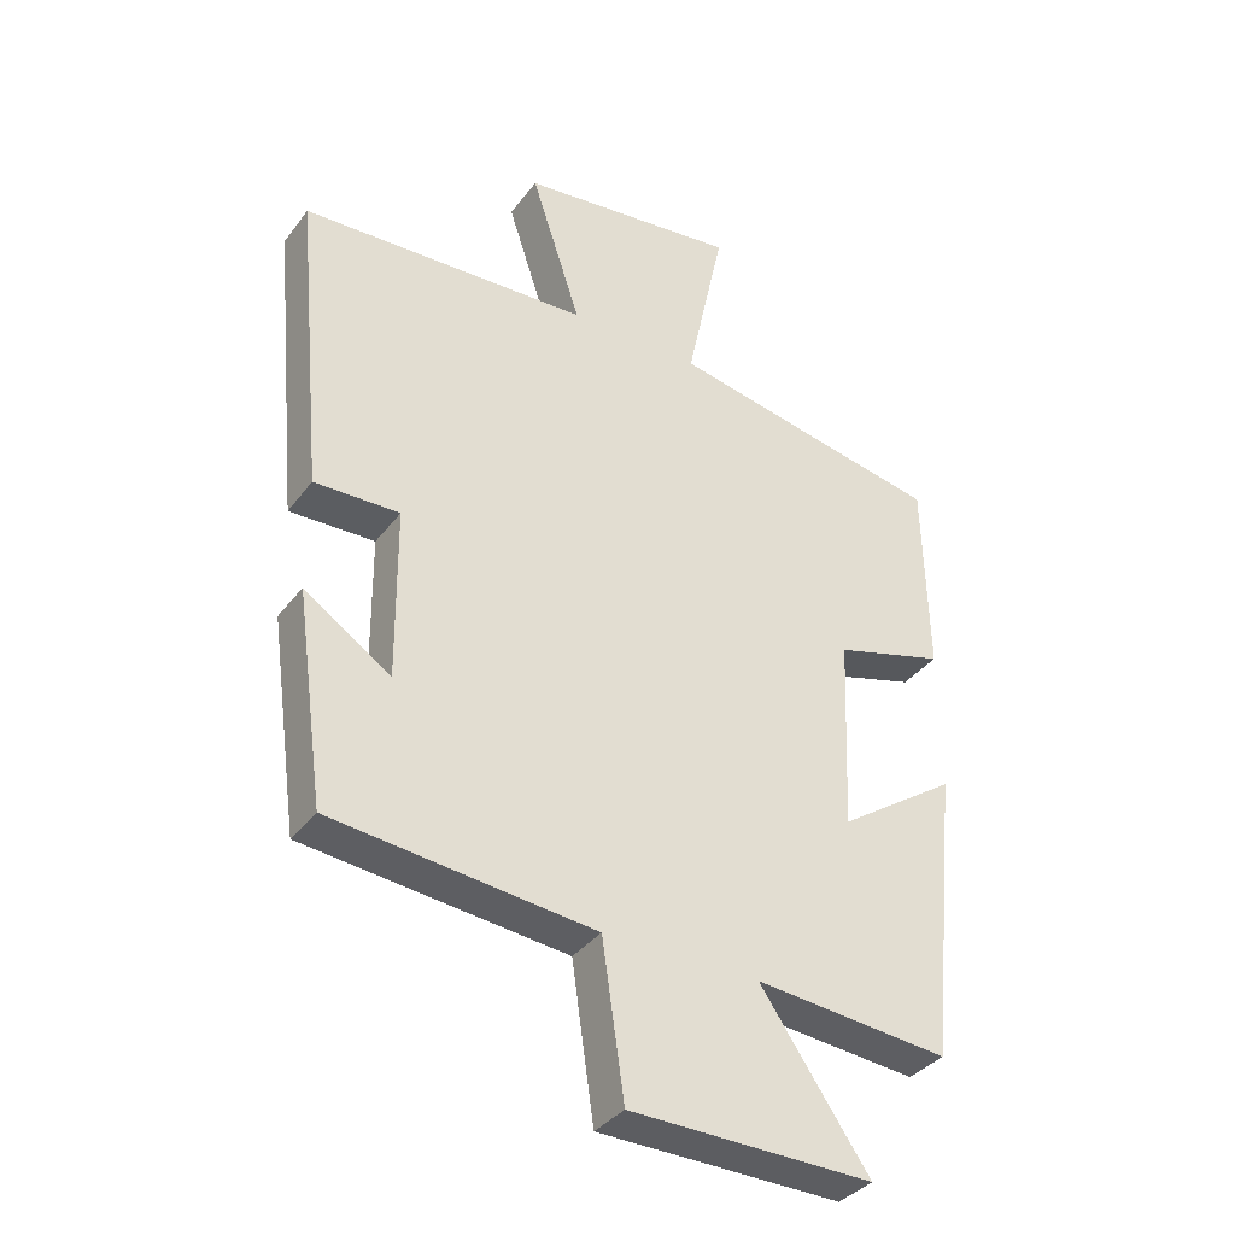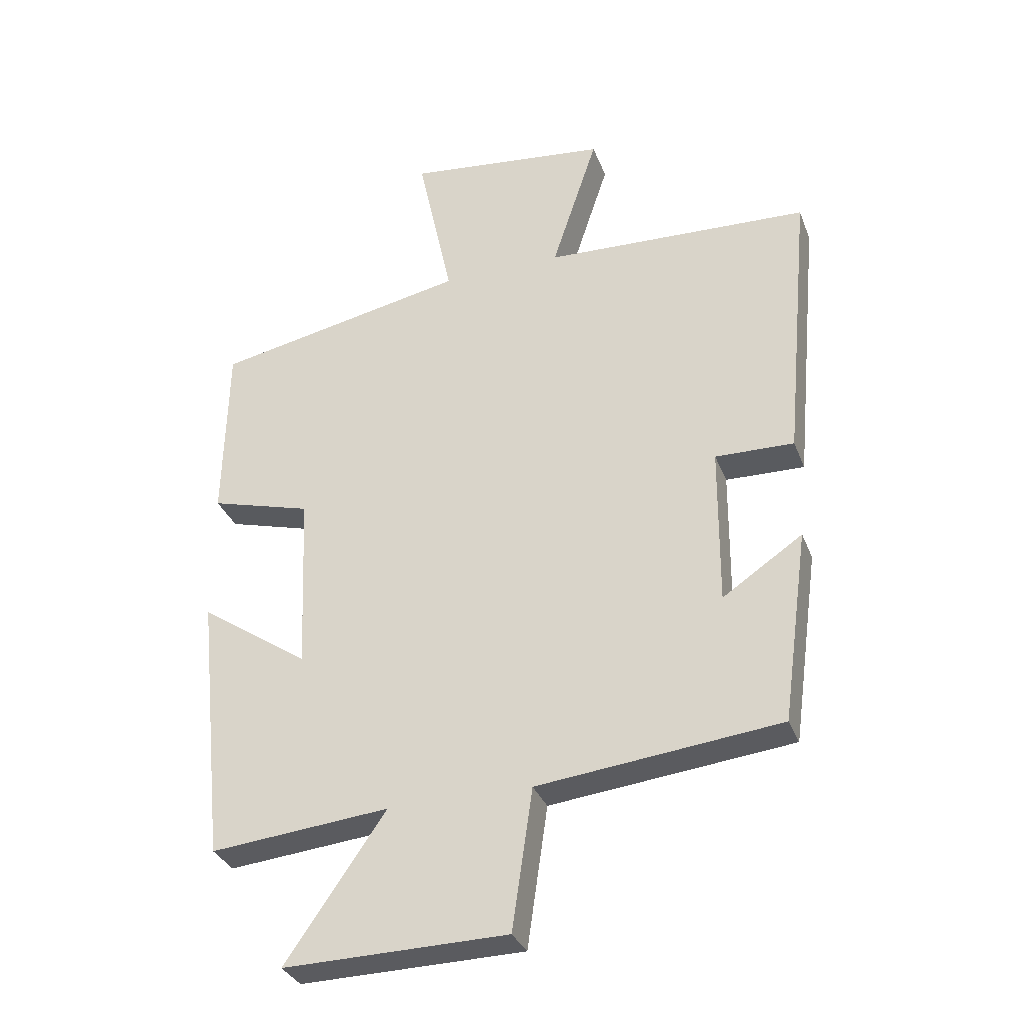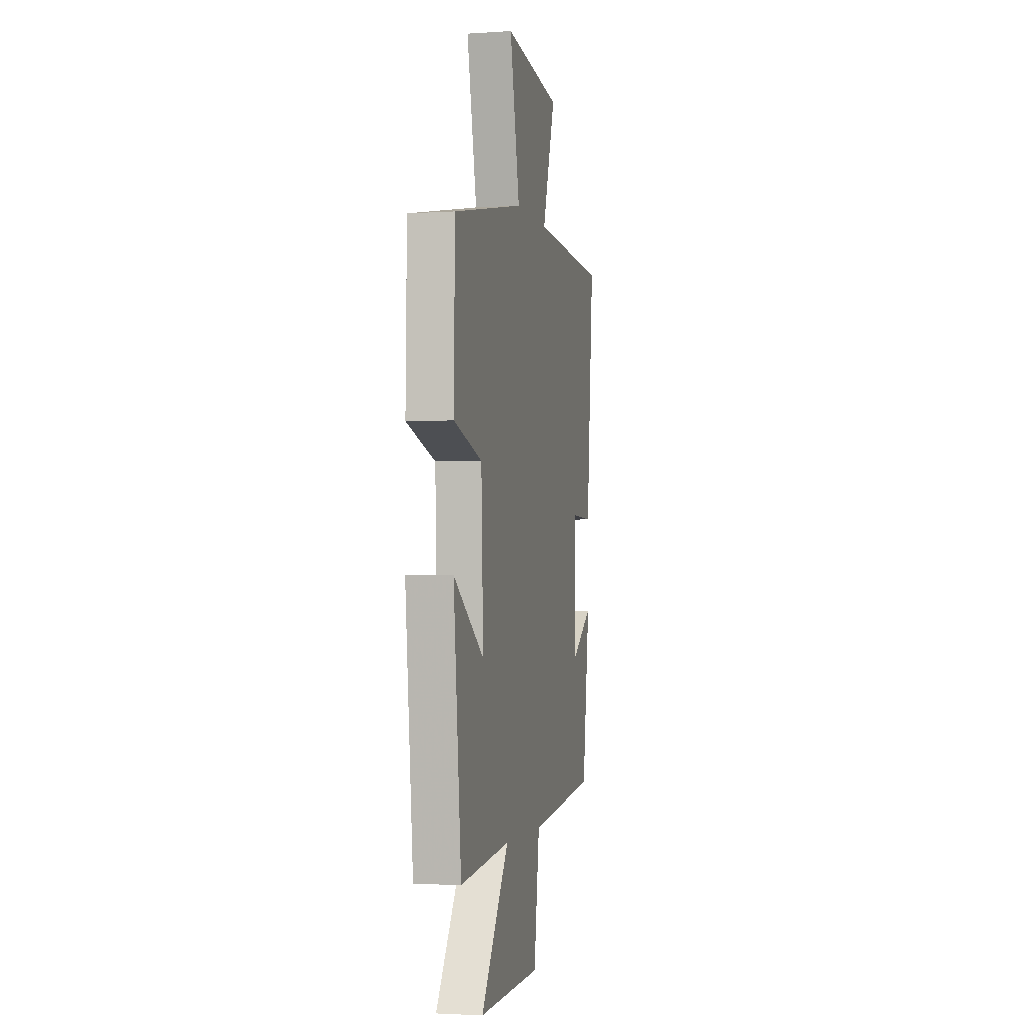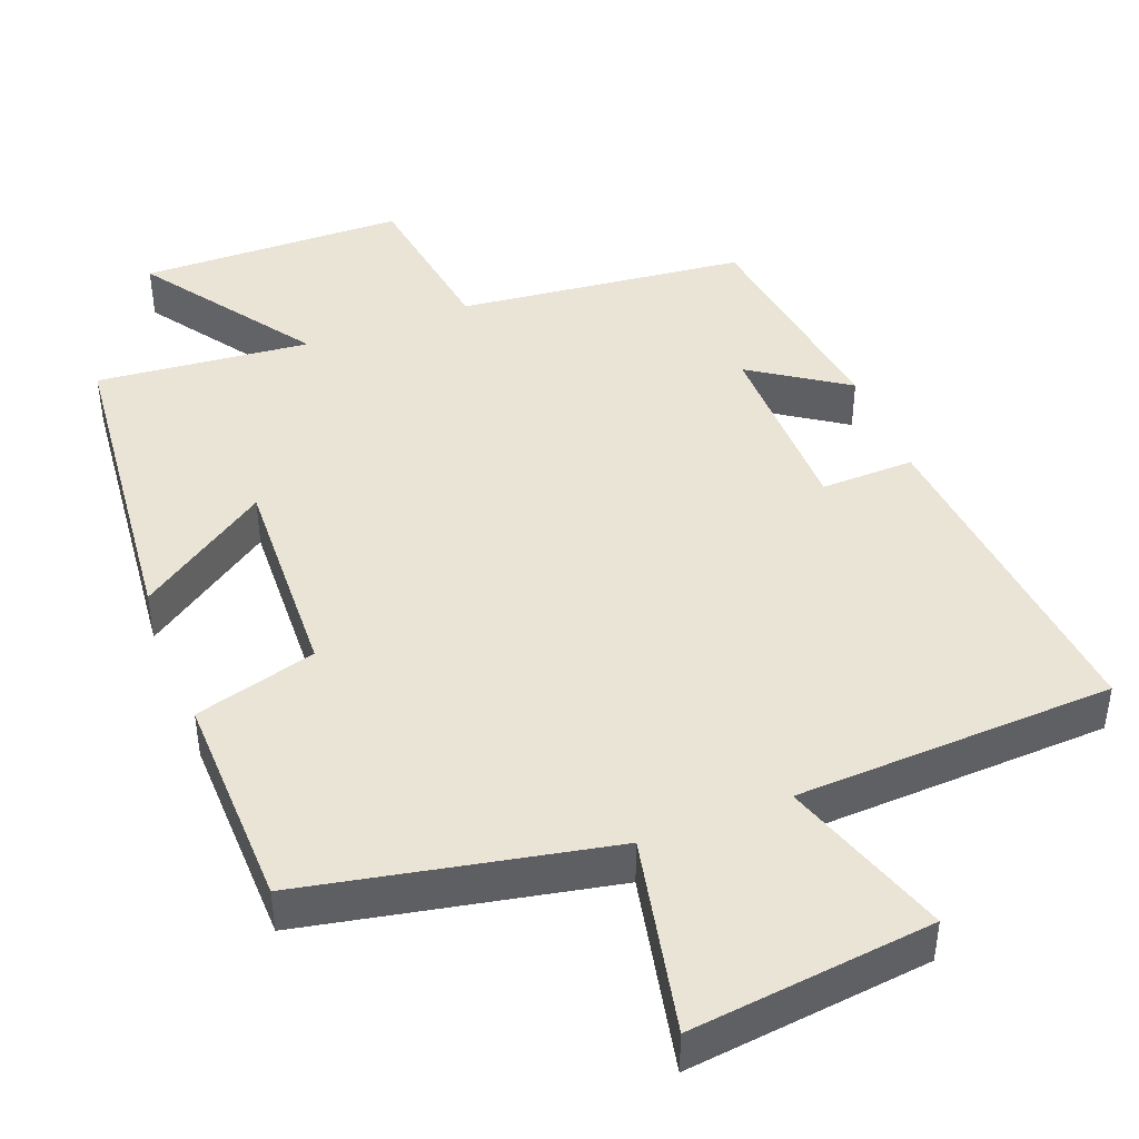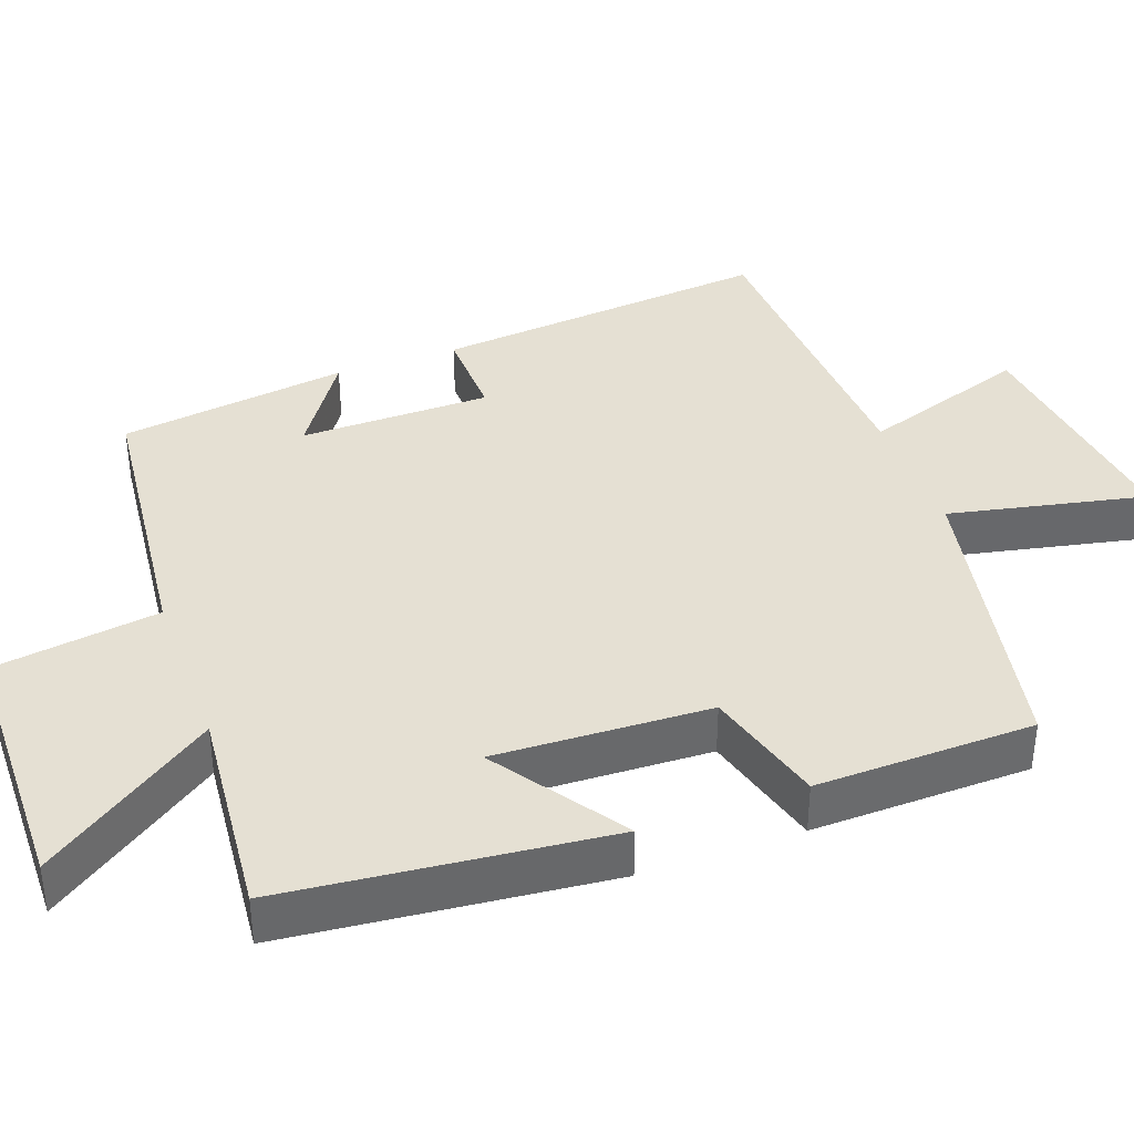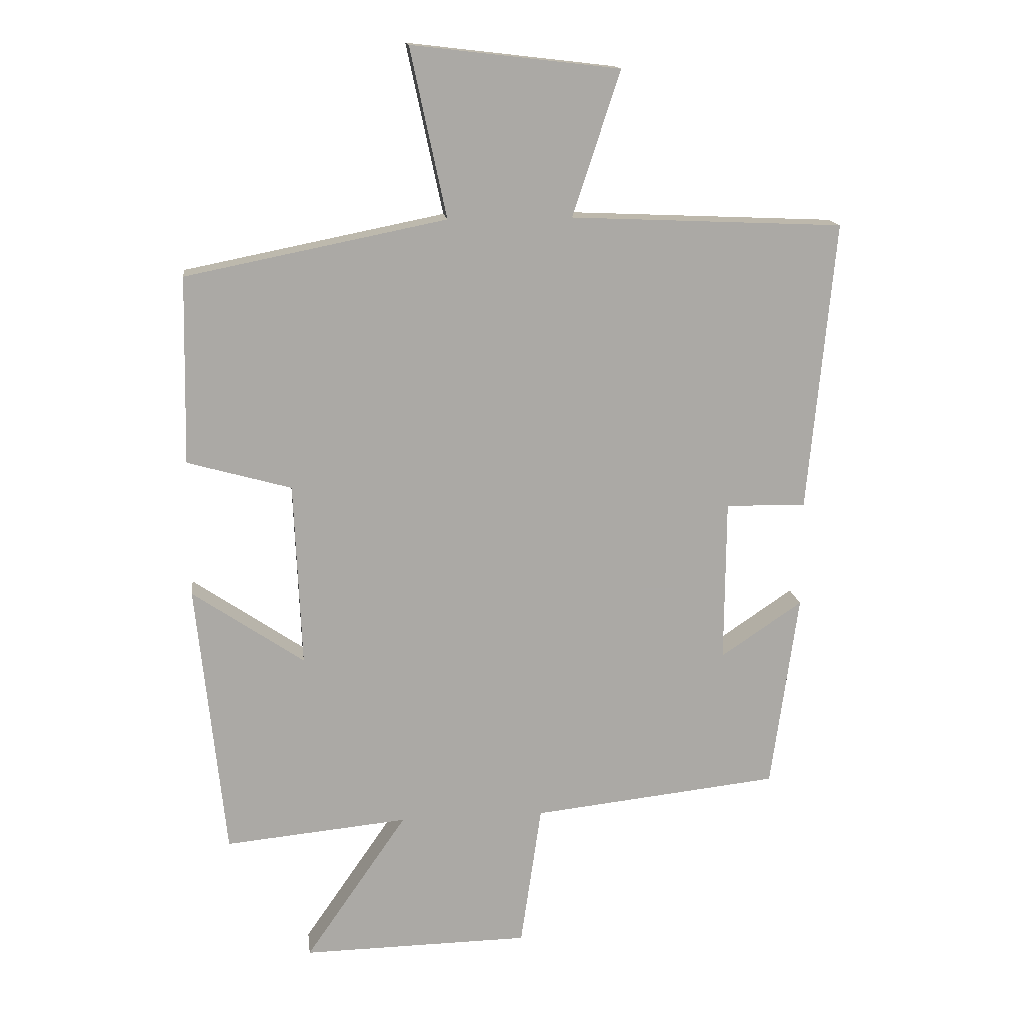
<metadata>
{"format":"obj","ext":"obj","renderer":"f3d","projection":"perspective","resolution":1024,"background":"white","views":[{"elev":-36.3,"azim":148.0,"up":"+Z"},{"elev":-32.8,"azim":19.1,"up":"+Z"},{"elev":-2.4,"azim":-77.2,"up":"+Z"},{"elev":43.6,"azim":-21.2,"up":"+Y"},{"elev":38.0,"azim":-110.1,"up":"+Y"},{"elev":14.9,"azim":-7.0,"up":"+Z"}]}
</metadata>
<code>
v 0.543 0.07 0.481
v 0.5 0.07 0.022
v 0.373 0.07 0.025
v 0.371 0.07 -0.233
v 0.5 0.07 -0.146
v 0.457 0.07 -0.457
v 0.066 0.07 -0.5
v 0.033 0.07 -0.727
v -0.327 0.07 -0.733
v -0.166 0.07 -0.5
v -0.455 0.07 -0.528
v -0.5 0.07 -0.093
v -0.324 0.07 -0.213
v -0.336 0.07 0.077
v -0.5 0.07 0.123
v -0.494 0.07 0.418
v -0.084 0.07 0.5
v -0.141 0.07 0.766
v 0.187 0.07 0.728
v 0.112 0.07 0.5
v 0.543 0 0.481
v 0.5 0 0.022
v 0.373 0 0.025
v 0.371 0 -0.233
v 0.5 0 -0.146
v 0.457 0 -0.457
v 0.066 0 -0.5
v 0.033 0 -0.727
v -0.327 0 -0.733
v -0.166 0 -0.5
v -0.455 0 -0.528
v -0.5 0 -0.093
v -0.324 0 -0.213
v -0.336 0 0.077
v -0.5 0 0.123
v -0.494 0 0.418
v -0.084 0 0.5
v -0.141 0 0.766
v 0.187 0 0.728
v 0.112 0 0.5
f 17 18 19 20
f 14 15 16 17
f 13 14 17 20
f 10 11 12 13
f 10 13 20 1
f 7 8 9 10
f 4 5 6 7
f 3 4 7 10
f 1 2 3
f 1 3 10
f 40 39 38 37
f 37 36 35 34
f 40 37 34 33
f 33 32 31 30
f 21 40 33 30
f 30 29 28 27
f 27 26 25 24
f 30 27 24 23
f 23 22 21
f 30 23 21
f 1 21 22 2
f 2 22 23 3
f 3 23 24 4
f 4 24 25 5
f 5 25 26 6
f 6 26 27 7
f 7 27 28 8
f 8 28 29 9
f 9 29 30 10
f 10 30 31 11
f 11 31 32 12
f 12 32 33 13
f 13 33 34 14
f 14 34 35 15
f 15 35 36 16
f 16 36 37 17
f 17 37 38 18
f 18 38 39 19
f 19 39 40 20
f 20 40 21 1

</code>
